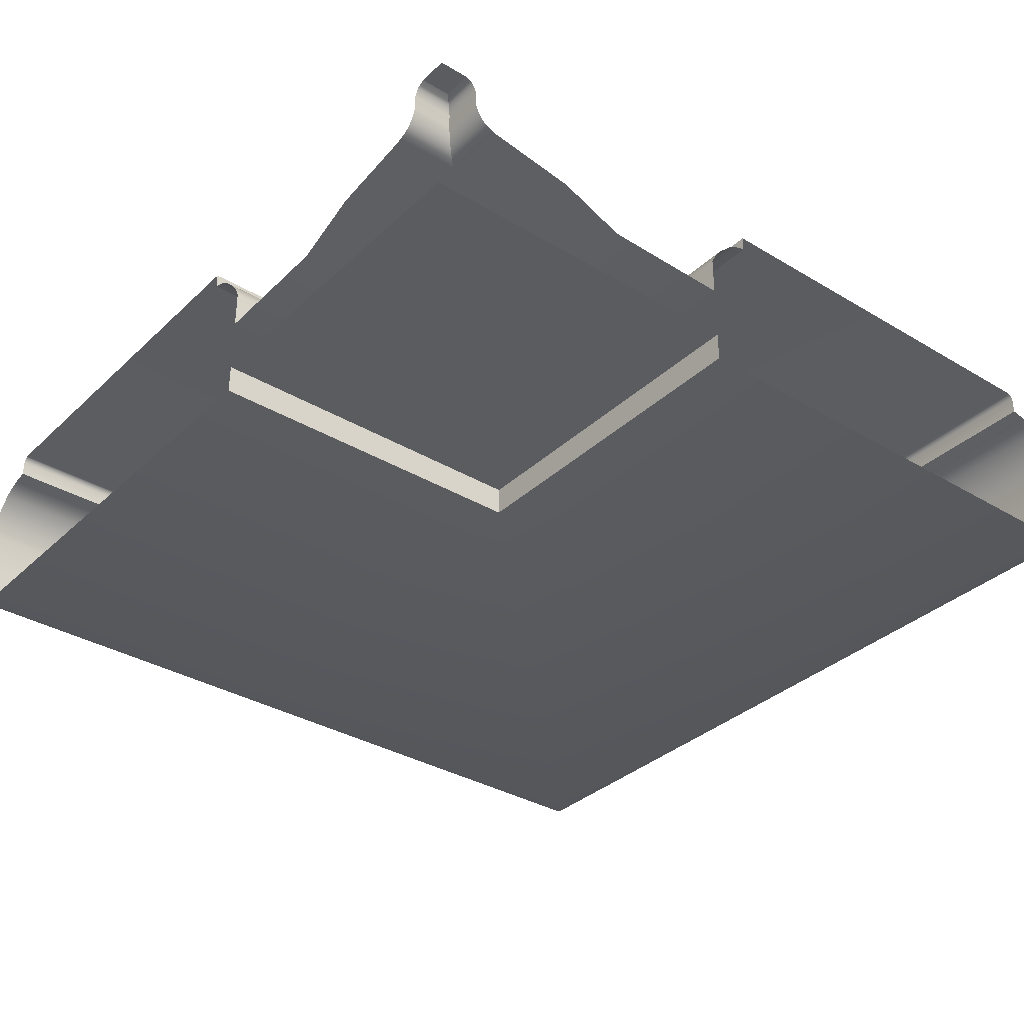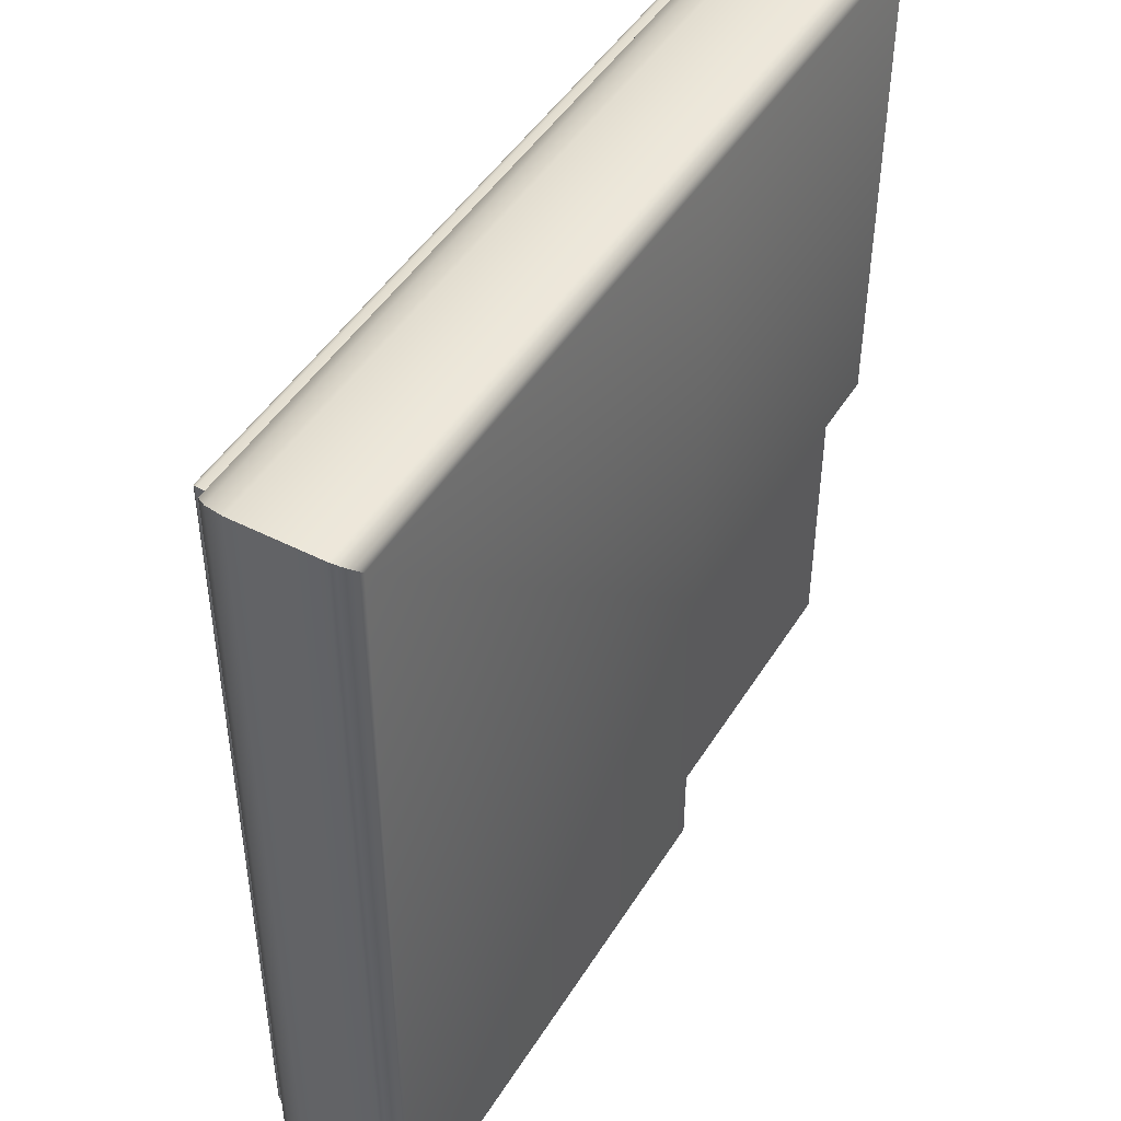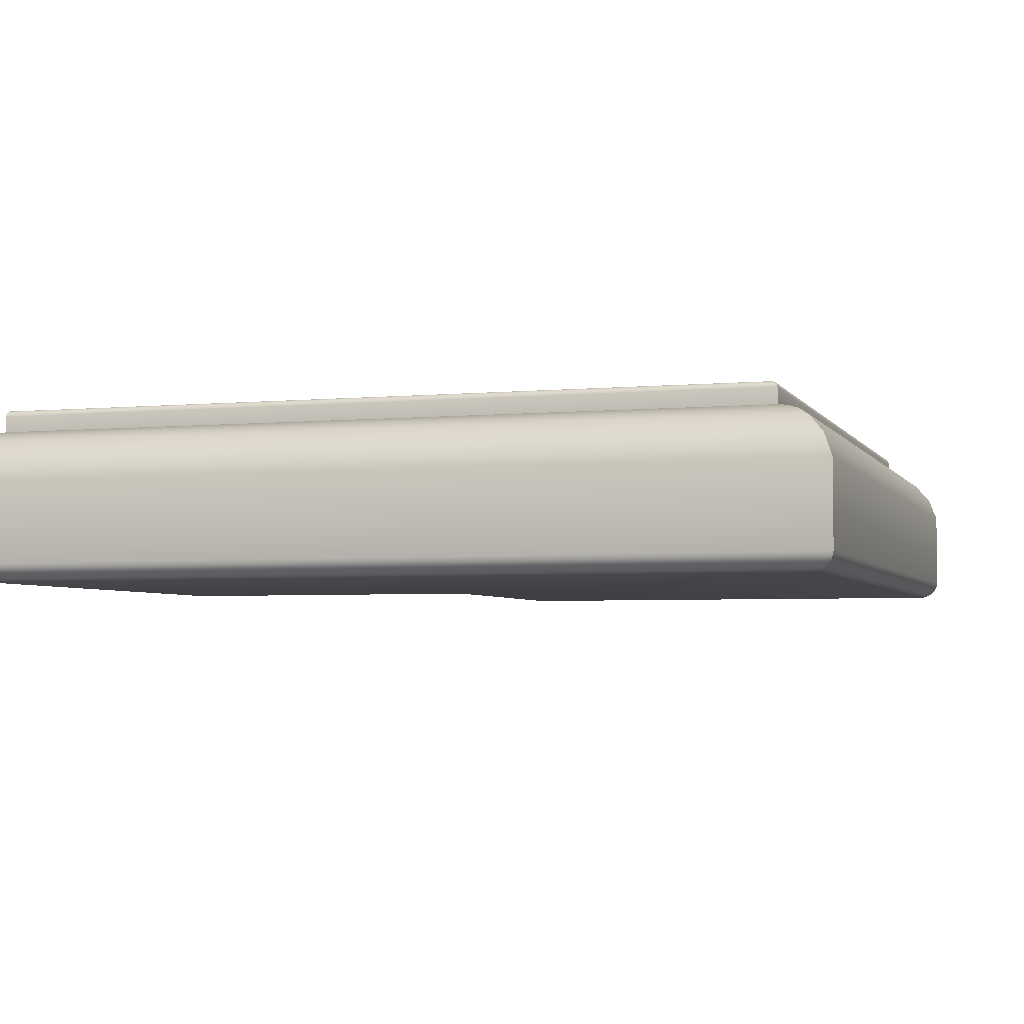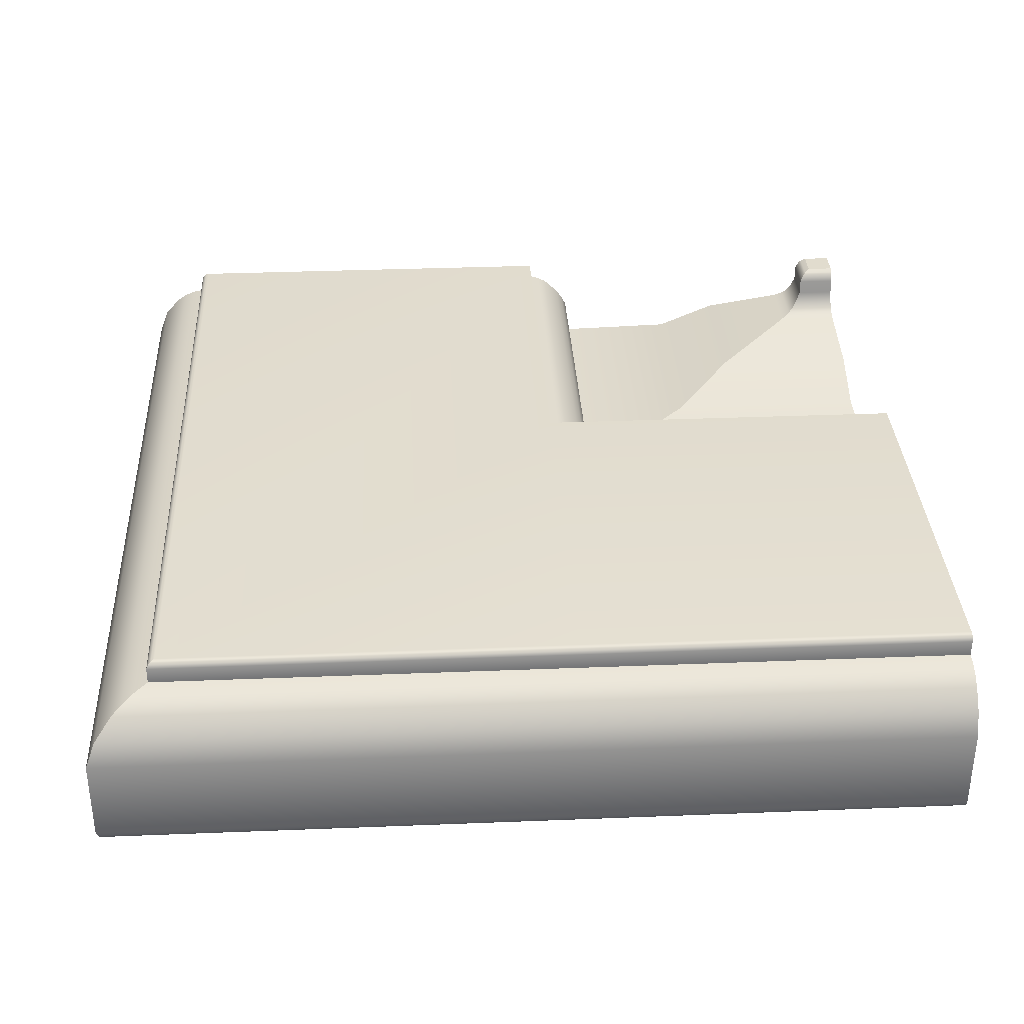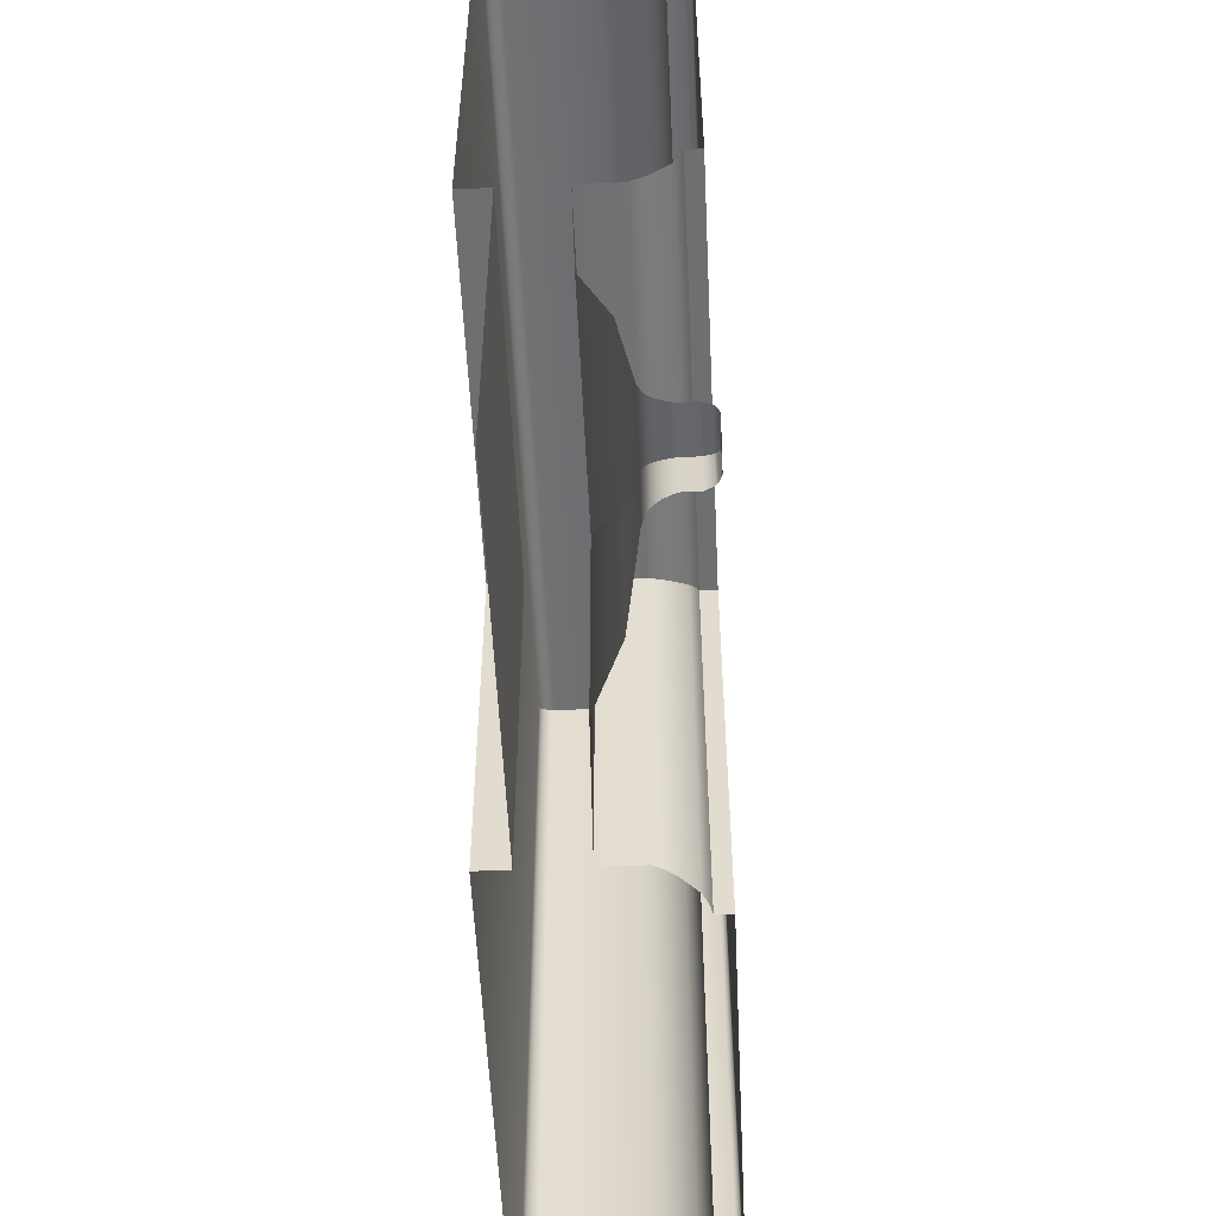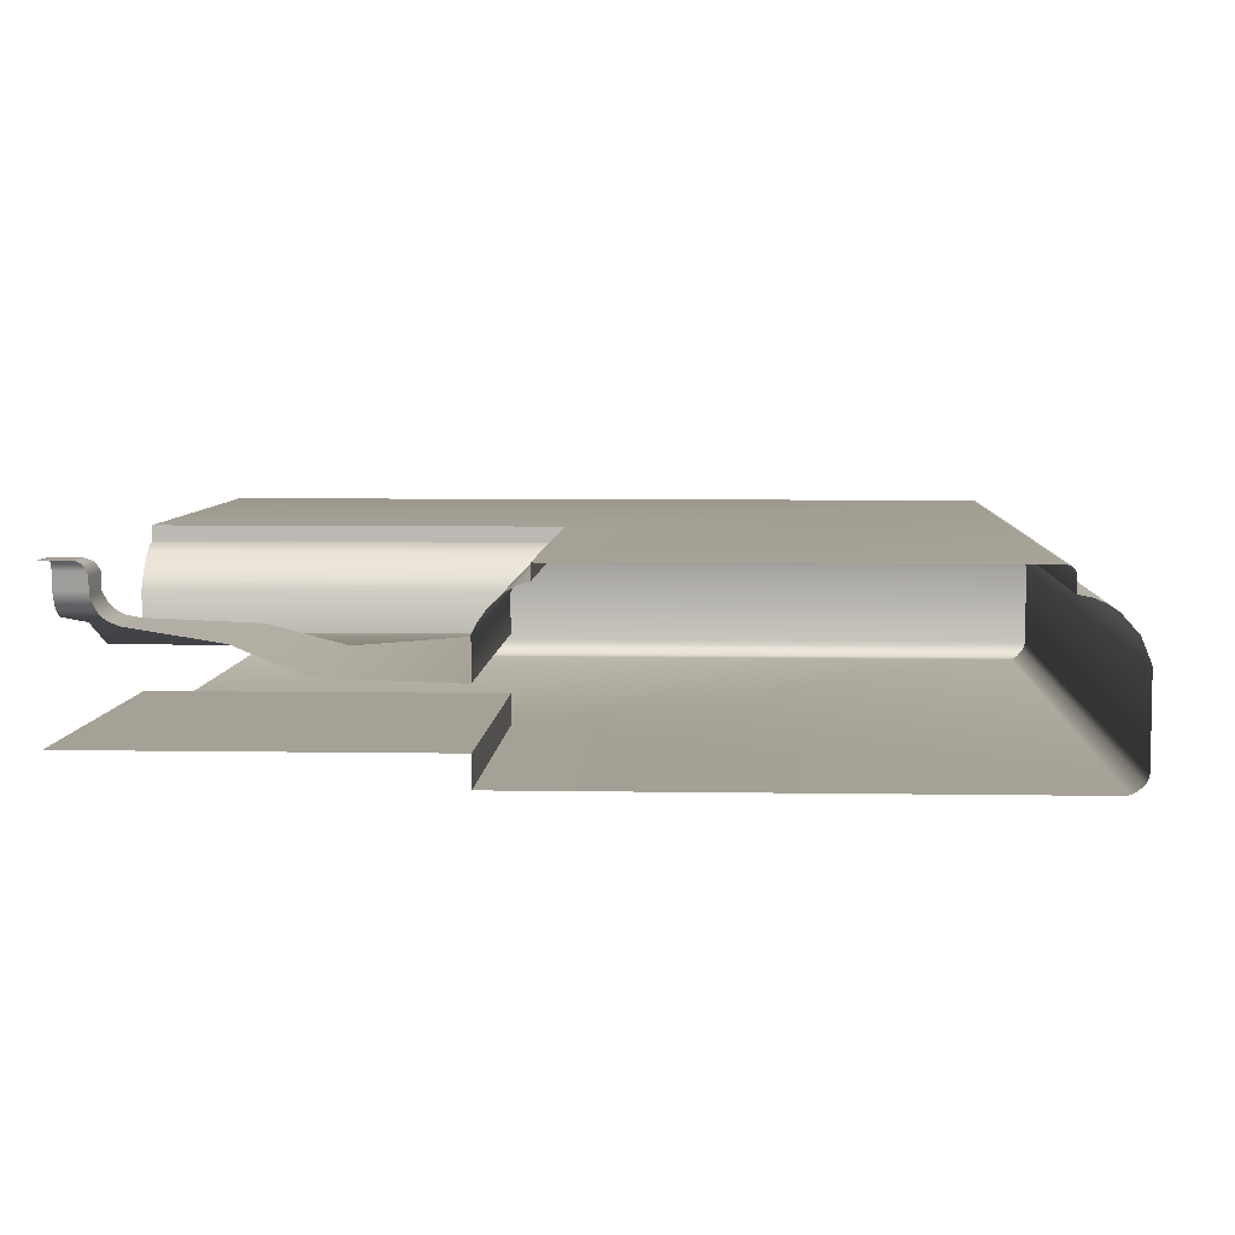
<metadata>
{"format":"obj","ext":"obj","renderer":"f3d","projection":"perspective","resolution":1024,"background":"white","views":[{"elev":-34.2,"azim":-38.9,"up":"+Z"},{"elev":46.6,"azim":120.2,"up":"+Y"},{"elev":-4.0,"azim":107.4,"up":"+Z"},{"elev":34.1,"azim":176.9,"up":"+Z"},{"elev":-54.6,"azim":-87.3,"up":"+Y"},{"elev":6.2,"azim":2.8,"up":"+Z"}]}
</metadata>
<code>
o LT_11_TR1/LT_11_TR/mesh30/mesh30-geometry#mesh30-geometry
v -0.1507 0.4098 0.4886
v -0.1582 0.4104 0.488
v -0.1582 0.4098 0.4886
v -0.1501 0.4104 0.488
v -0.1512 0.4093 0.4893
v -0.1501 0.4023 0.488
v -0.1495 0.411 0.4876
v -0.1582 0.4093 0.4893
v -0.1507 0.4023 0.4886
v -0.1582 0.411 0.4876
v -0.1519 0.4086 0.4908
v -0.1512 0.4023 0.4893
v -0.1495 0.4023 0.4876
v -0.1479 0.4126 0.487
v -0.1582 0.4086 0.4908
v -0.1582 0.4126 0.487
v -0.1519 0.4086 0.4934
v -0.1519 0.4023 0.4908
v -0.1479 0.4023 0.487
v -0.1344 0.4261 0.4849
v -0.1582 0.4086 0.4934
v -0.1582 0.4261 0.4849
v -0.1525 0.408 0.4946
v -0.1519 0.4023 0.4934
v -0.1344 0.4023 0.4849
v -0.1245 0.436 0.4807
v -0.1582 0.408 0.4946
v -0.1582 0.436 0.4807
v -0.1582 0.4076 0.4949
v -0.1525 0.4023 0.4946
v -0.1245 0.4023 0.4807
v -0.1042 0.4563 0.4802
v -0.1529 0.4076 0.4949
v -0.1529 0.4023 0.4949
v -0.1582 0.4563 0.4802
v -0.1582 0.4068 0.4953
v -0.1042 0.4023 0.4802
v -0.1582 0.4563 0.4863
v -0.1537 0.4068 0.4953
v -0.1537 0.4023 0.4953
v -0.1042 0.4563 0.4863
v -0.1582 0.4023 0.4953
v -0.1042 0.4023 0.4863
v -0.1582 0.4571 0.4878
v -0.1035 0.4571 0.4878
v -0.1035 0.4023 0.4878
v -0.1582 0.4581 0.4893
v -0.1024 0.4581 0.4893
v -0.1024 0.4023 0.4893
v -0.09999 0.4605 0.4916
v -0.1582 0.4605 0.4916
v -0.09999 0.4023 0.4916
v -0.09847 0.462 0.4924
v -0.1582 0.462 0.4924
v -0.09847 0.4023 0.4924
v -0.09685 0.4637 0.4929
v -0.1582 0.4637 0.4929
v -0.09685 0.4023 0.4929
v -0.1582 0.4637 0.4952
v -0.09685 0.4637 0.4952
v -0.09685 0.4023 0.4952
v -0.09685 0.5292 0.4952
v -0.03134 0.5292 0.4952
v -0.1582 0.5292 0.4952
v -0.03134 0.4023 0.4952
v -0.0973 0.5296 0.4952
v -0.03089 0.5296 0.4952
v -0.1582 0.5296 0.4952
v -0.03089 0.4023 0.4952
v -0.09752 0.5298 0.4951
v -0.03066 0.5298 0.4951
v -0.1582 0.5298 0.4951
v -0.03066 0.4023 0.4951
v -0.1582 0.5301 0.4948
v -0.03038 0.5301 0.4948
v -0.03038 0.4023 0.4948
v -0.0978 0.5301 0.4948
v -0.1582 0.5302 0.4946
v -0.03027 0.5302 0.4946
v -0.03027 0.4023 0.4946
v -0.09791 0.5302 0.4946
v -0.1582 0.5304 0.4942
v -0.0301 0.5304 0.4942
v -0.0301 0.4023 0.4942
v -0.09808 0.5304 0.4942
v -0.1582 0.5304 0.4916
v -0.09808 0.5304 0.4916
v -0.03011 0.4023 0.4916
v -0.03011 0.5304 0.4916
v -0.1 0.5324 0.4913
v -0.02815 0.5324 0.4913
v -0.1582 0.5324 0.4913
v -0.02815 0.4023 0.4913
v -0.1018 0.5341 0.4905
v -0.02635 0.5341 0.4905
v -0.1582 0.5341 0.4905
v -0.02635 0.4023 0.4905
v -0.1035 0.5358 0.4895
v -0.02473 0.5358 0.4895
v -0.1582 0.5358 0.4895
v -0.02473 0.4023 0.4895
v -0.1582 0.5383 0.4865
v -0.02216 0.5383 0.4865
v -0.02216 0.4023 0.4865
v -0.106 0.5383 0.4865
v -0.1582 0.5398 0.4829
v -0.0207 0.5398 0.4829
v -0.0207 0.4023 0.4829
v -0.1075 0.5398 0.4829
v -0.1582 0.5398 0.4696
v -0.1075 0.5398 0.4696
v -0.02071 0.4023 0.4696
v -0.02071 0.5398 0.4696
v -0.1582 0.5396 0.4689
v -0.1073 0.5396 0.4689
v -0.02088 0.4023 0.4689
v -0.02088 0.5396 0.4689
v -0.1582 0.5393 0.4683
v -0.107 0.5393 0.4683
v -0.02116 0.4023 0.4683
v -0.02116 0.5393 0.4683
v -0.1582 0.5383 0.4673
v -0.106 0.5383 0.4673
v -0.02217 0.5383 0.4673
v -0.02217 0.4023 0.4673
v -0.1582 0.5377 0.467
v -0.02279 0.5377 0.467
v -0.1054 0.5377 0.467
v -0.02279 0.4023 0.467
v -0.1582 0.537 0.4668
v -0.02352 0.537 0.4668
v -0.1042 0.537 0.4668
v -0.02352 0.4023 0.4668
v -0.1582 0.4563 0.4668
v -0.1042 0.4563 0.4668
v -0.1042 0.4023 0.4668
v -0.1582 0.4563 0.4714
v -0.1042 0.4563 0.4714
v -0.1042 0.4023 0.4714
v -0.1582 0.4023 0.4714
f 1 2 3
f 2 1 4
f 3 5 1
f 1 6 4
f 7 2 4
f 5 3 8
f 5 9 1
f 6 1 9
f 6 7 4
f 2 7 10
f 8 11 5
f 9 5 12
f 7 6 13
f 14 10 7
f 11 8 15
f 11 12 5
f 13 14 7
f 10 14 16
f 15 17 11
f 12 11 18
f 14 13 19
f 20 16 14
f 17 15 21
f 17 18 11
f 19 20 14
f 16 20 22
f 21 23 17
f 18 17 24
f 20 19 25
f 26 22 20
f 23 21 27
f 23 24 17
f 25 26 20
f 22 26 28
f 29 23 27
f 24 23 30
f 26 25 31
f 32 28 26
f 23 29 33
f 23 34 30
f 31 32 26
f 28 32 35
f 36 33 29
f 34 23 33
f 32 31 37
f 32 38 35
f 33 36 39
f 33 40 34
f 37 41 32
f 38 32 41
f 42 39 36
f 40 33 39
f 41 37 43
f 41 44 38
f 39 42 40
f 43 45 41
f 44 41 45
f 45 43 46
f 45 47 44
f 46 48 45
f 47 45 48
f 48 46 49
f 50 47 48
f 49 50 48
f 47 50 51
f 50 49 52
f 53 51 50
f 52 53 50
f 51 53 54
f 53 52 55
f 56 54 53
f 55 56 53
f 54 56 57
f 56 55 58
f 56 59 57
f 58 60 56
f 59 56 60
f 60 58 61
f 62 59 60
f 61 63 60
f 59 62 64
f 60 63 62
f 63 61 65
f 66 64 62
f 63 66 62
f 65 67 63
f 64 66 68
f 66 63 67
f 67 65 69
f 70 68 66
f 71 66 67
f 69 71 67
f 68 70 72
f 66 71 70
f 71 69 73
f 70 74 72
f 75 70 71
f 76 71 73
f 74 70 77
f 70 75 77
f 71 76 75
f 77 78 74
f 79 77 75
f 80 75 76
f 78 77 81
f 77 79 81
f 75 80 79
f 81 82 78
f 83 81 79
f 84 79 80
f 82 81 85
f 81 83 85
f 79 84 83
f 85 86 82
f 83 87 85
f 88 83 84
f 86 85 87
f 87 83 89
f 83 88 89
f 90 86 87
f 91 87 89
f 88 91 89
f 86 90 92
f 87 91 90
f 91 88 93
f 94 92 90
f 95 90 91
f 93 95 91
f 92 94 96
f 90 95 94
f 95 93 97
f 98 96 94
f 99 94 95
f 97 99 95
f 96 98 100
f 94 99 98
f 99 97 101
f 98 102 100
f 103 98 99
f 104 99 101
f 102 98 105
f 98 103 105
f 99 104 103
f 105 106 102
f 107 105 103
f 108 103 104
f 106 105 109
f 105 107 109
f 103 108 107
f 109 110 106
f 107 111 109
f 112 107 108
f 110 109 111
f 111 107 113
f 107 112 113
f 111 114 110
f 113 115 111
f 116 113 112
f 114 111 115
f 115 113 117
f 113 116 117
f 115 118 114
f 117 119 115
f 120 117 116
f 118 115 119
f 119 117 121
f 117 120 121
f 119 122 118
f 121 123 119
f 120 124 121
f 122 119 123
f 123 121 124
f 124 120 125
f 123 126 122
f 127 123 124
f 125 127 124
f 126 123 128
f 123 127 128
f 127 125 129
f 128 130 126
f 131 128 127
f 129 131 127
f 130 128 132
f 128 131 132
f 131 129 133
f 132 134 130
f 131 135 132
f 133 135 131
f 134 132 135
f 135 133 136
f 135 137 134
f 136 138 135
f 137 135 138
f 138 136 139
f 138 140 137
f 140 138 139
f 3 2 1
f 4 1 2
f 1 5 3
f 4 6 1
f 4 2 7
f 8 3 5
f 1 9 5
f 9 1 6
f 4 7 6
f 10 7 2
f 5 11 8
f 12 5 9
f 13 6 7
f 7 10 14
f 15 8 11
f 5 12 11
f 7 14 13
f 16 14 10
f 11 17 15
f 18 11 12
f 19 13 14
f 14 16 20
f 21 15 17
f 11 18 17
f 14 20 19
f 22 20 16
f 17 23 21
f 24 17 18
f 25 19 20
f 20 22 26
f 27 21 23
f 17 24 23
f 20 26 25
f 28 26 22
f 27 23 29
f 30 23 24
f 31 25 26
f 26 28 32
f 33 29 23
f 30 34 23
f 26 32 31
f 35 32 28
f 29 33 36
f 33 23 34
f 37 31 32
f 35 38 32
f 39 36 33
f 34 40 33
f 32 41 37
f 41 32 38
f 36 39 42
f 39 33 40
f 43 37 41
f 38 44 41
f 40 42 39
f 41 45 43
f 45 41 44
f 46 43 45
f 44 47 45
f 45 48 46
f 48 45 47
f 49 46 48
f 48 47 50
f 48 50 49
f 51 50 47
f 52 49 50
f 50 51 53
f 50 53 52
f 54 53 51
f 55 52 53
f 53 54 56
f 53 56 55
f 57 56 54
f 58 55 56
f 57 59 56
f 56 60 58
f 60 56 59
f 61 58 60
f 60 59 62
f 60 63 61
f 64 62 59
f 62 63 60
f 65 61 63
f 62 64 66
f 62 66 63
f 63 67 65
f 68 66 64
f 67 63 66
f 69 65 67
f 66 68 70
f 67 66 71
f 67 71 69
f 72 70 68
f 70 71 66
f 73 69 71
f 72 74 70
f 71 70 75
f 73 71 76
f 77 70 74
f 77 75 70
f 75 76 71
f 74 78 77
f 75 77 79
f 76 75 80
f 81 77 78
f 81 79 77
f 79 80 75
f 78 82 81
f 79 81 83
f 80 79 84
f 85 81 82
f 85 83 81
f 83 84 79
f 82 86 85
f 85 87 83
f 84 83 88
f 87 85 86
f 89 83 87
f 89 88 83
f 87 86 90
f 89 87 91
f 89 91 88
f 92 90 86
f 90 91 87
f 93 88 91
f 90 92 94
f 91 90 95
f 91 95 93
f 96 94 92
f 94 95 90
f 97 93 95
f 94 96 98
f 95 94 99
f 95 99 97
f 100 98 96
f 98 99 94
f 101 97 99
f 100 102 98
f 99 98 103
f 101 99 104
f 105 98 102
f 105 103 98
f 103 104 99
f 102 106 105
f 103 105 107
f 104 103 108
f 109 105 106
f 109 107 105
f 107 108 103
f 106 110 109
f 109 111 107
f 108 107 112
f 111 109 110
f 113 107 111
f 113 112 107
f 110 114 111
f 111 115 113
f 112 113 116
f 115 111 114
f 117 113 115
f 117 116 113
f 114 118 115
f 115 119 117
f 116 117 120
f 119 115 118
f 121 117 119
f 121 120 117
f 118 122 119
f 119 123 121
f 121 124 120
f 123 119 122
f 124 121 123
f 125 120 124
f 122 126 123
f 124 123 127
f 124 127 125
f 128 123 126
f 128 127 123
f 129 125 127
f 126 130 128
f 127 128 131
f 127 131 129
f 132 128 130
f 132 131 128
f 133 129 131
f 130 134 132
f 132 135 131
f 131 135 133
f 135 132 134
f 136 133 135
f 134 137 135
f 135 138 136
f 138 135 137
f 139 136 138
f 137 140 138
f 139 138 140

</code>
